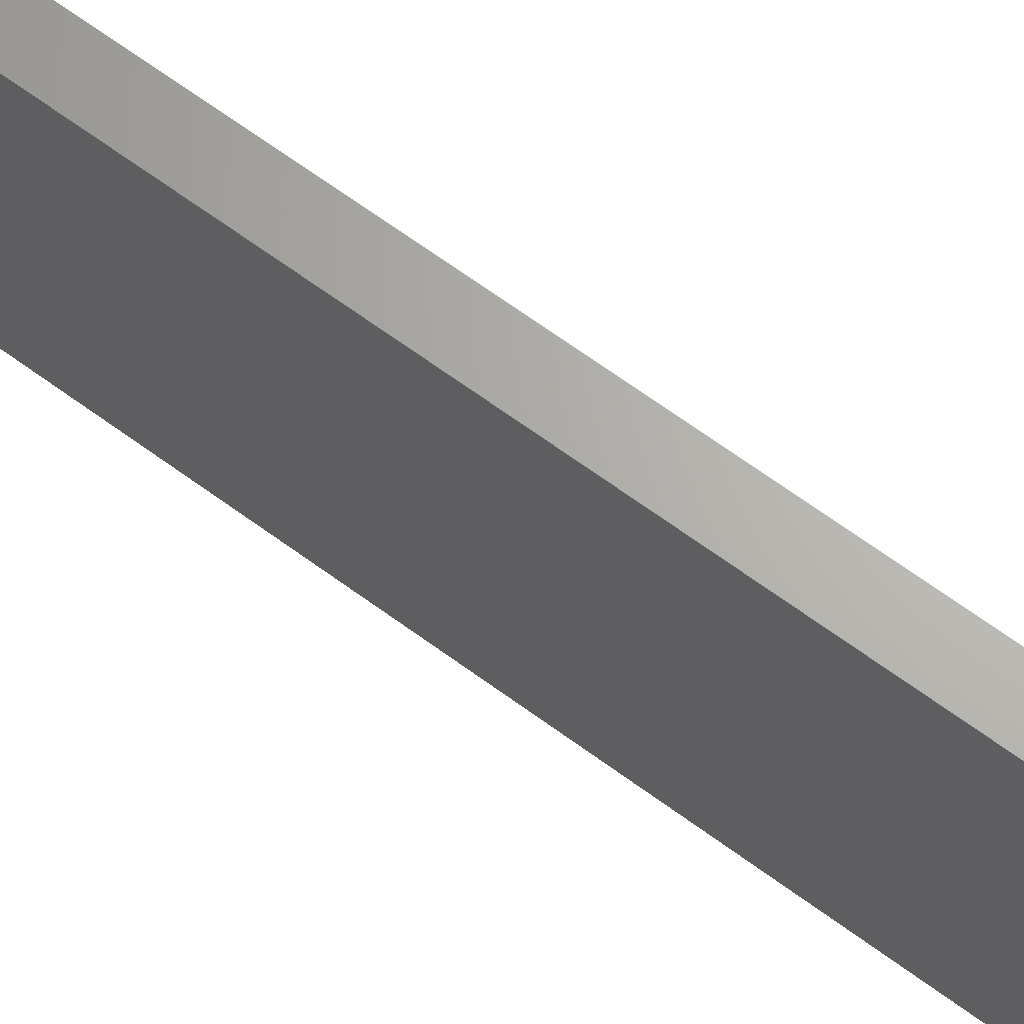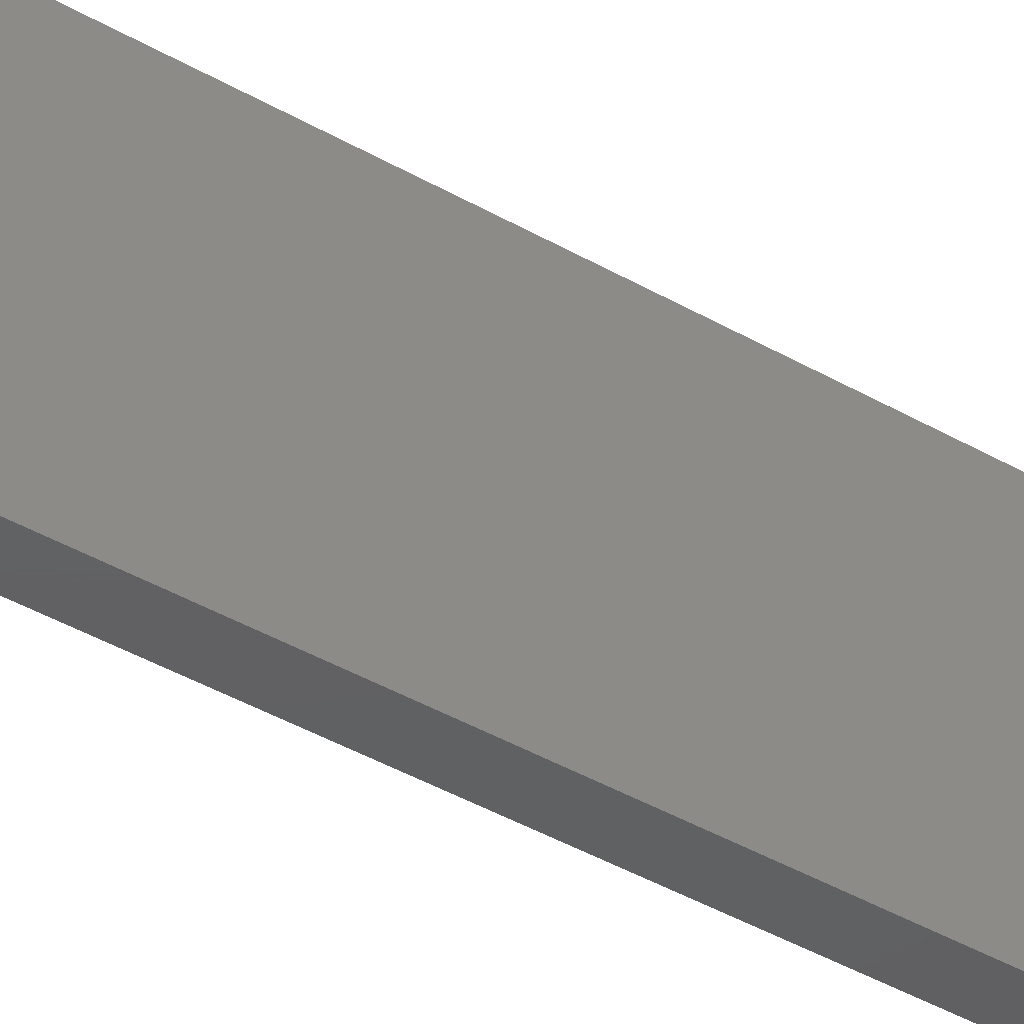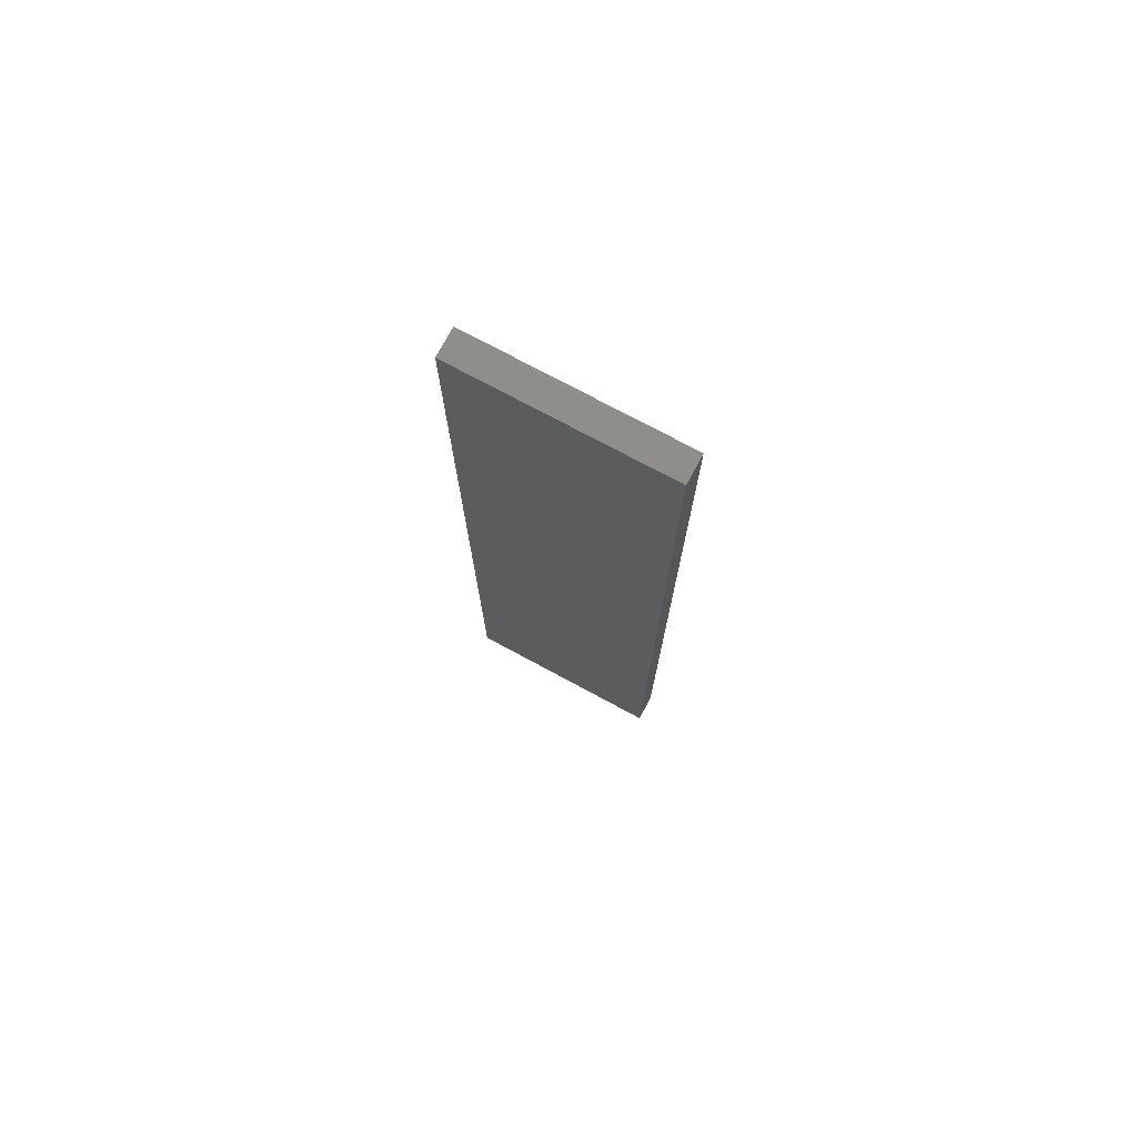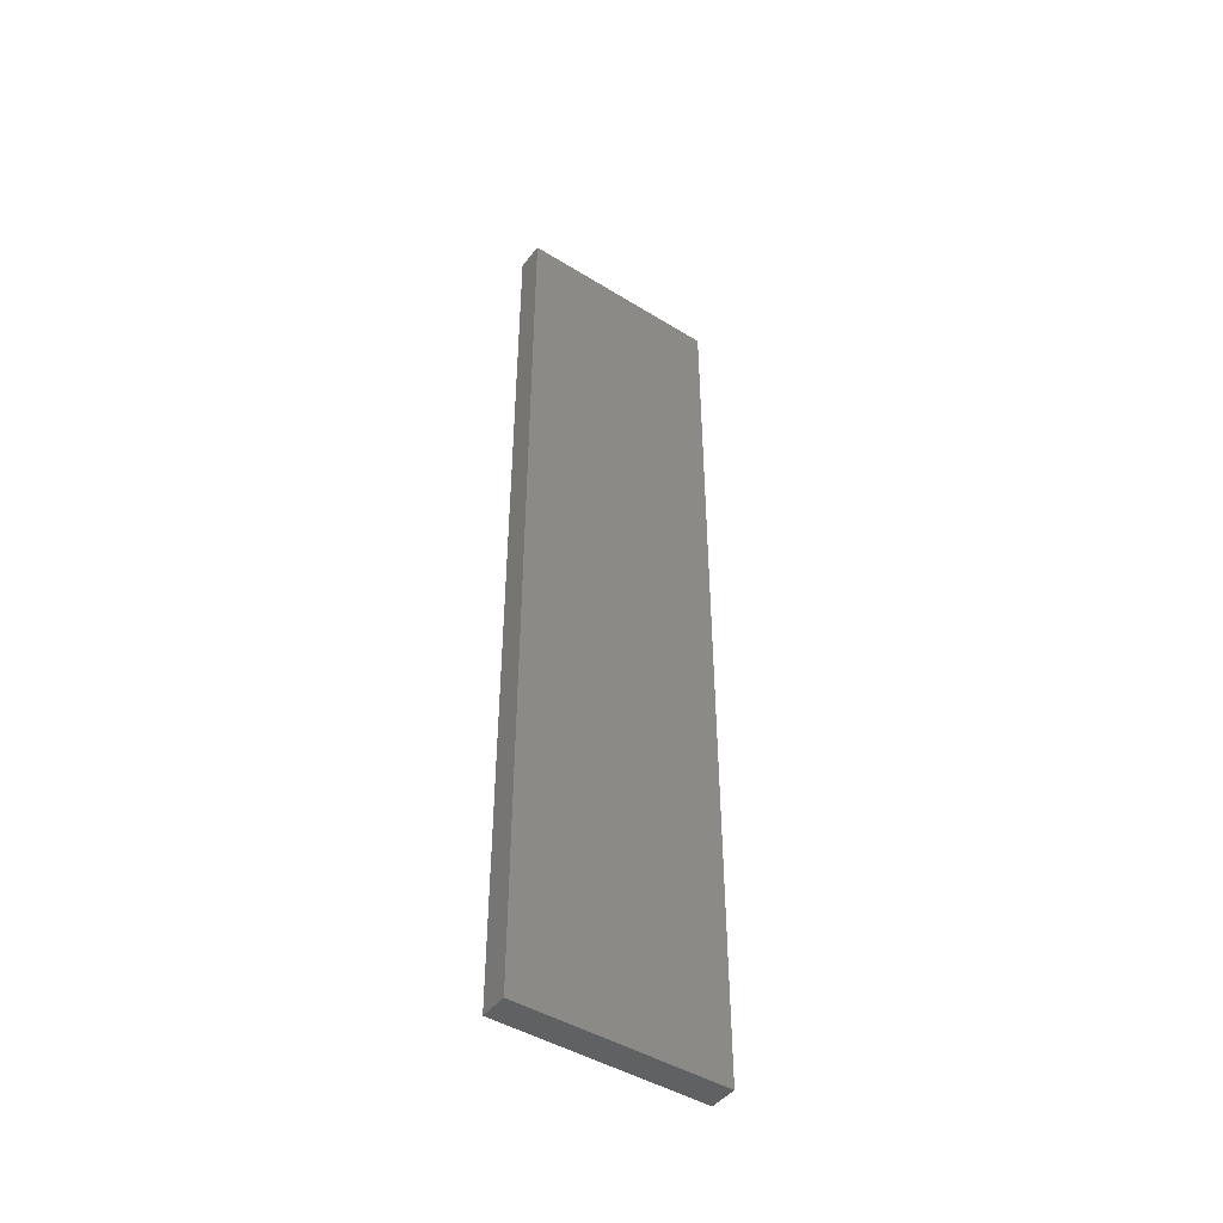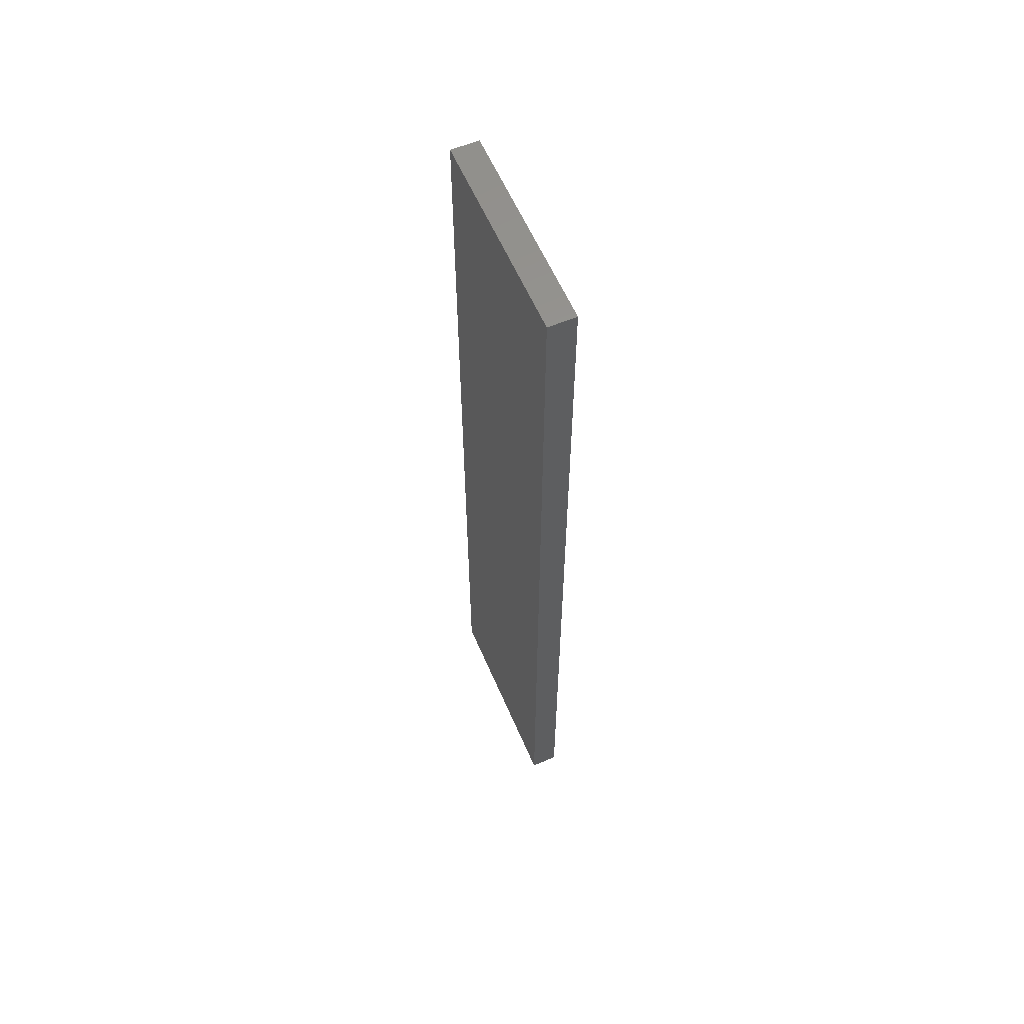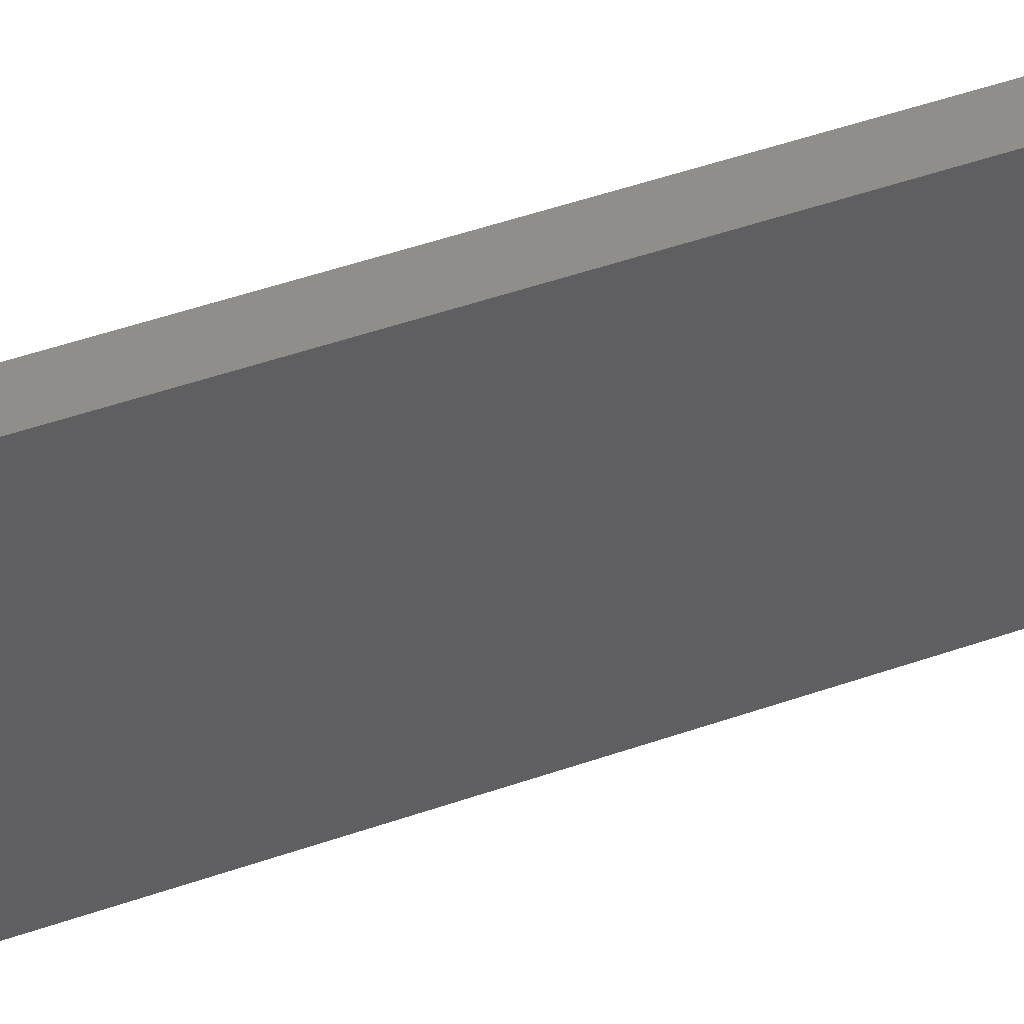
<metadata>
{"format":"stl","ext":"stl","renderer":"f3d","projection":"perspective","resolution":1024,"background":"white","views":[{"elev":66.1,"azim":-53.5,"up":"+Z"},{"elev":-42.6,"azim":55.6,"up":"+Z"},{"elev":75.1,"azim":-61.7,"up":"+Y"},{"elev":-45.4,"azim":-125.4,"up":"+Y"},{"elev":59.4,"azim":156.8,"up":"+Y"},{"elev":45.8,"azim":67.8,"up":"+Z"}]}
</metadata>
<code>
# stl→obj: 8 verts, 12 faces
v 22 -33.5 0
v 22 33.5 4.077e-17
v 22 -33.5 15
v 22 33.5 15
v 20 -33.5 0
v 20 -33.5 15
v 20 33.5 4.077e-17
v 20 33.5 15
f 1 2 3
f 3 2 4
f 5 6 7
f 7 6 8
f 1 5 2
f 2 5 7
f 3 6 1
f 1 6 5
f 4 8 3
f 3 8 6
f 2 7 4
f 4 7 8

</code>
